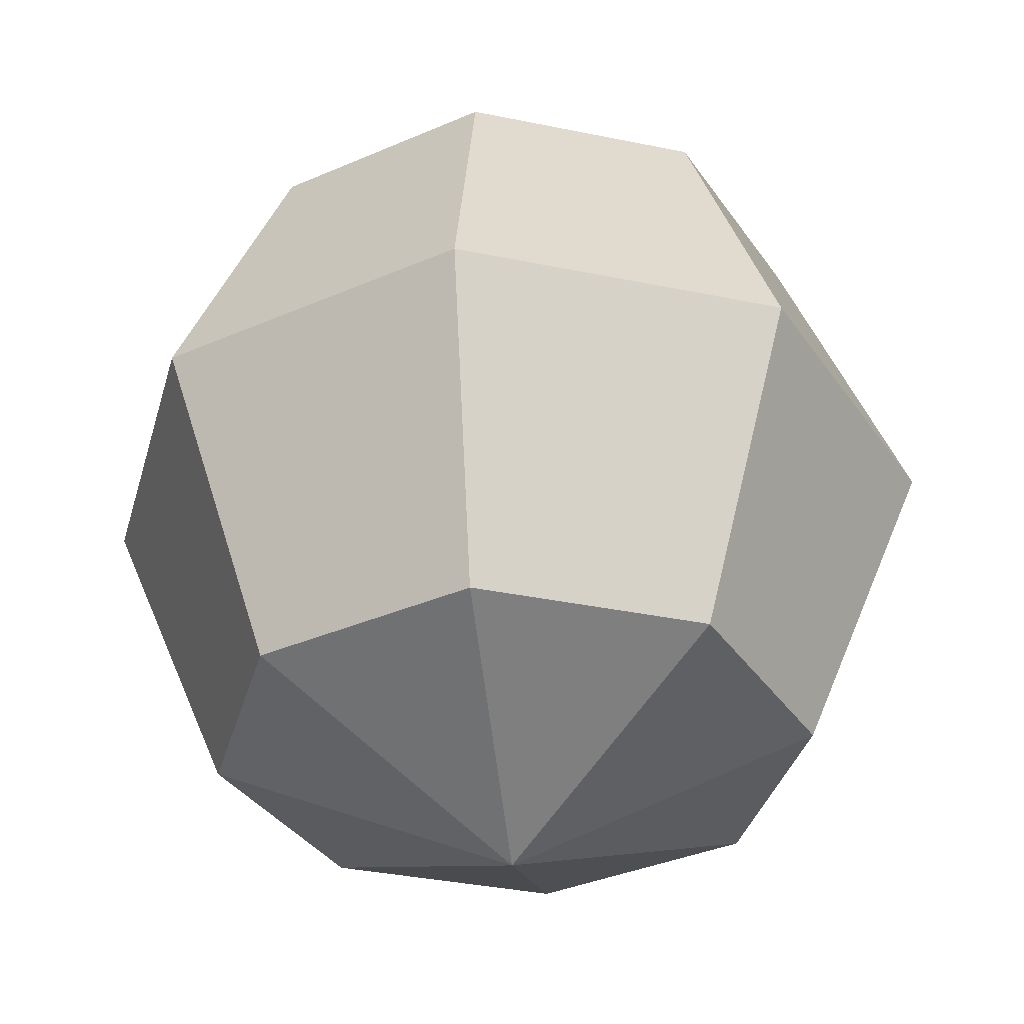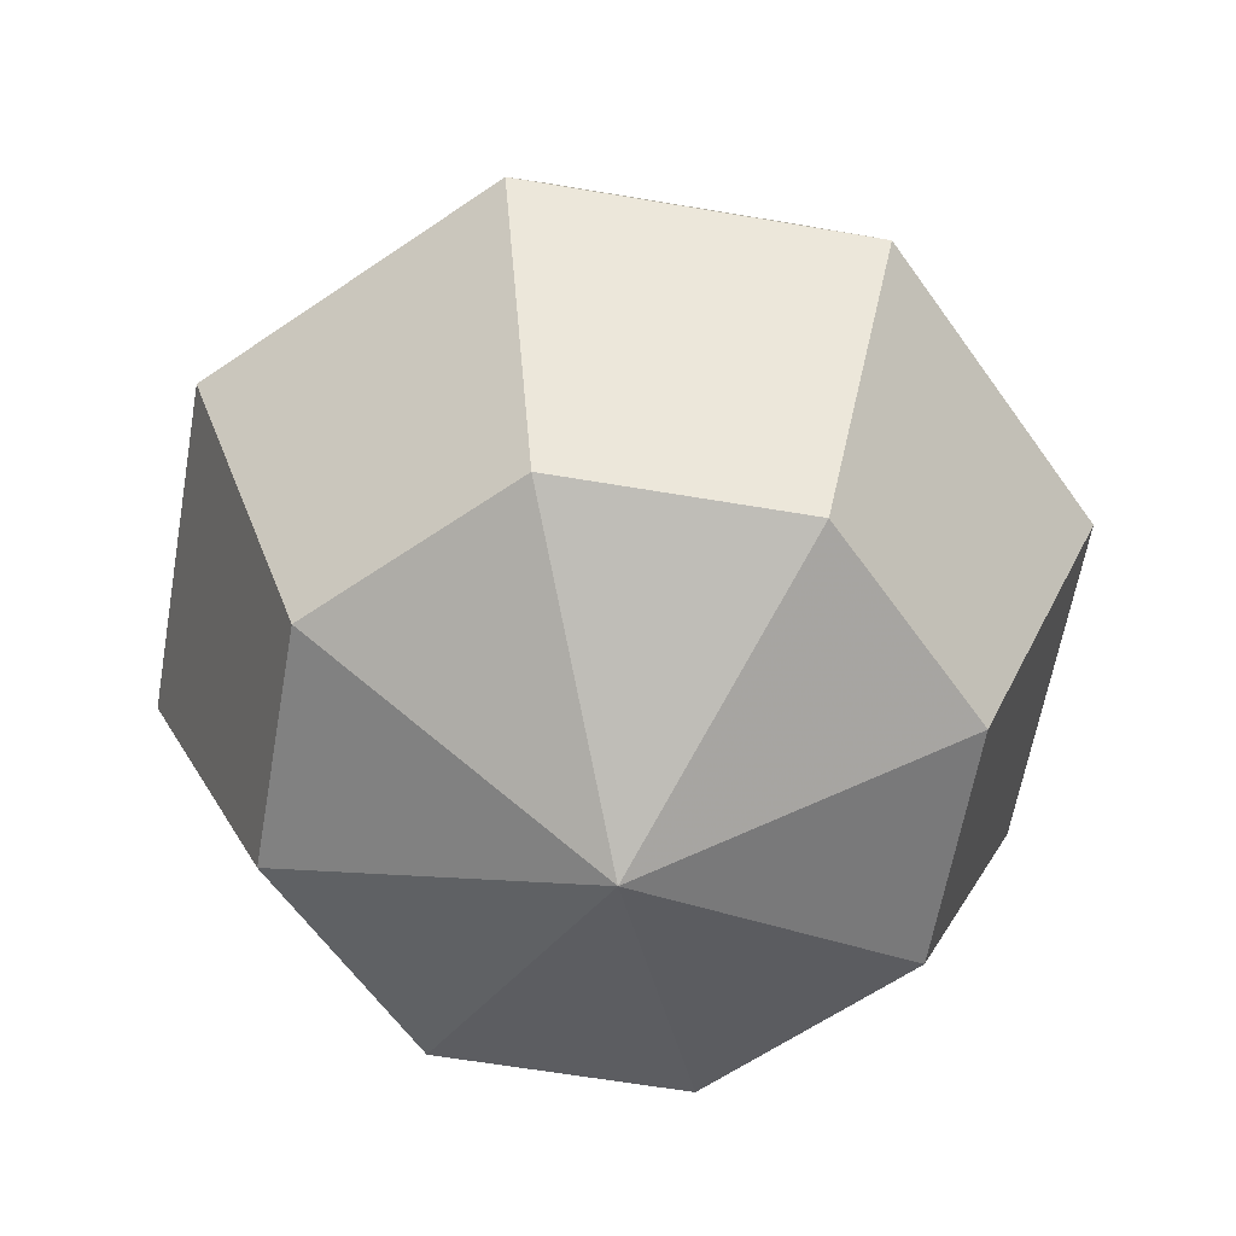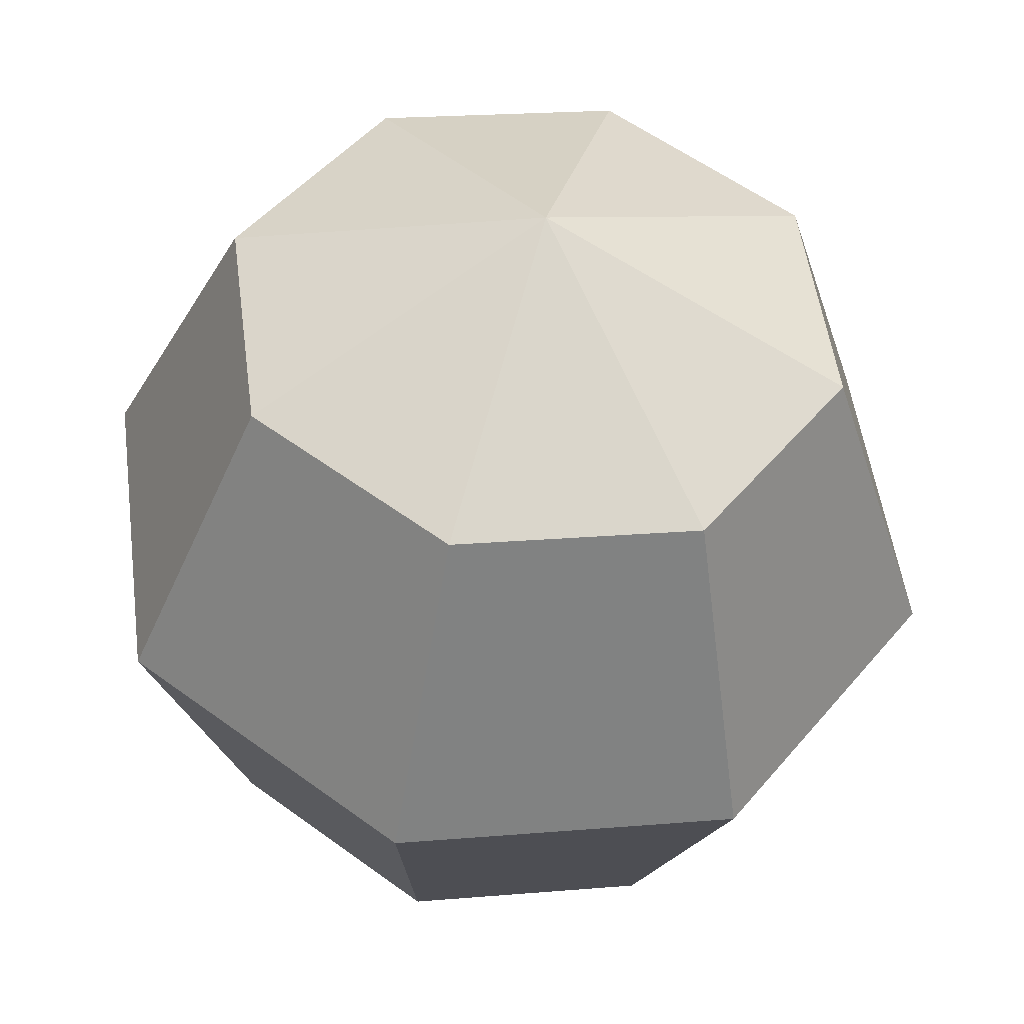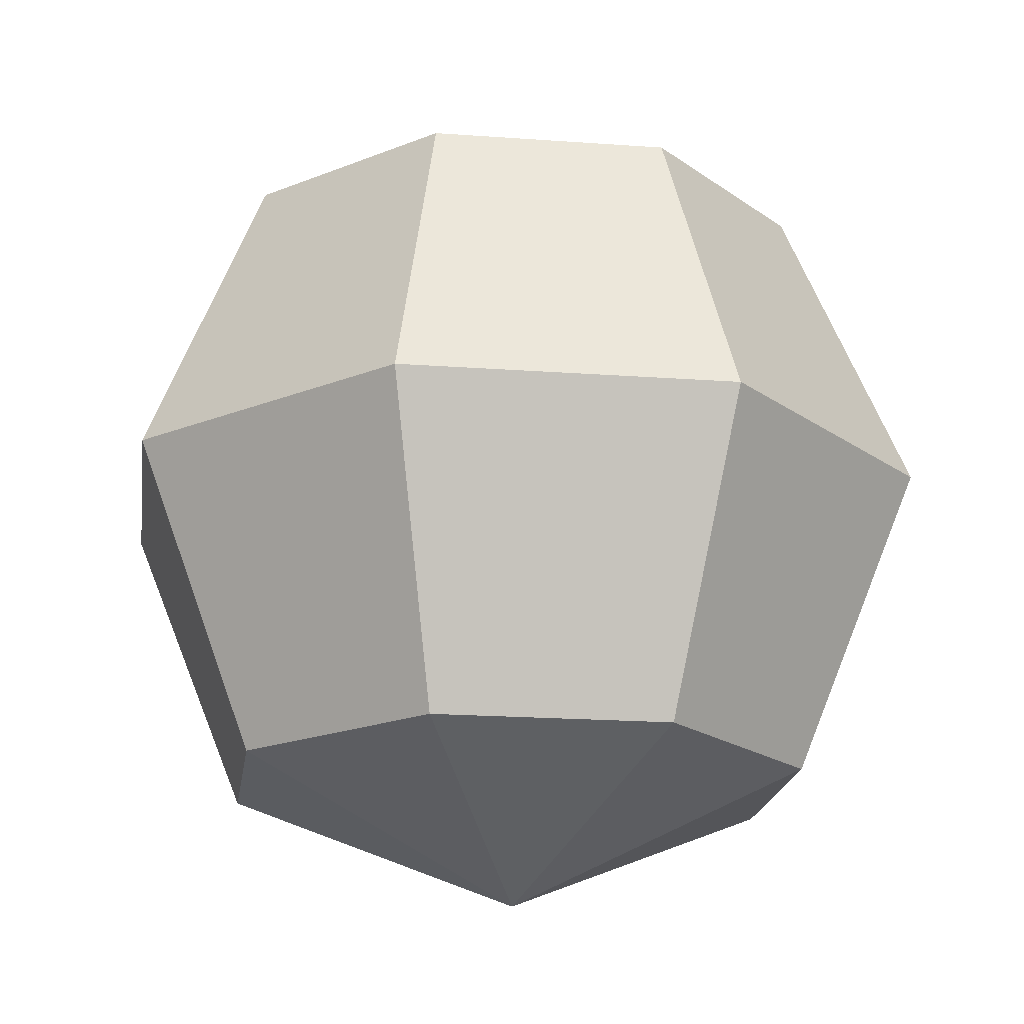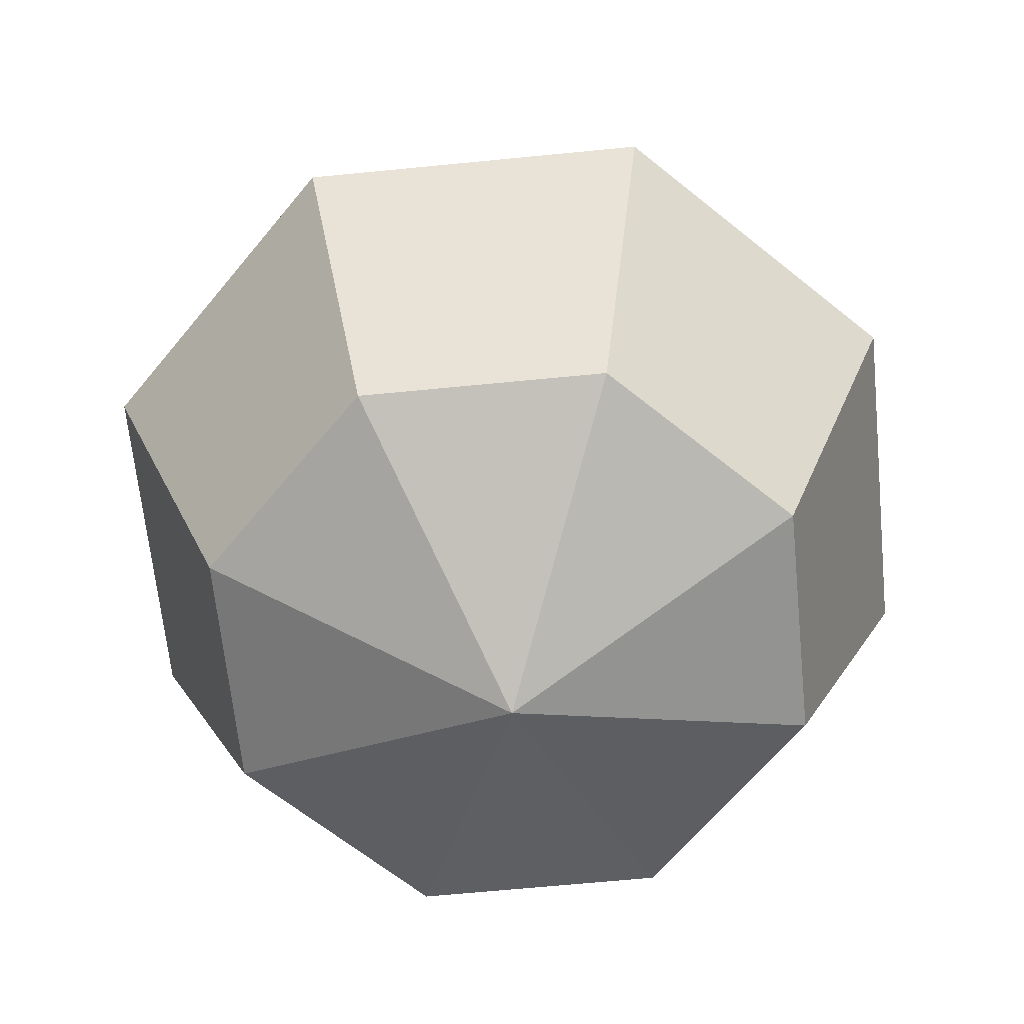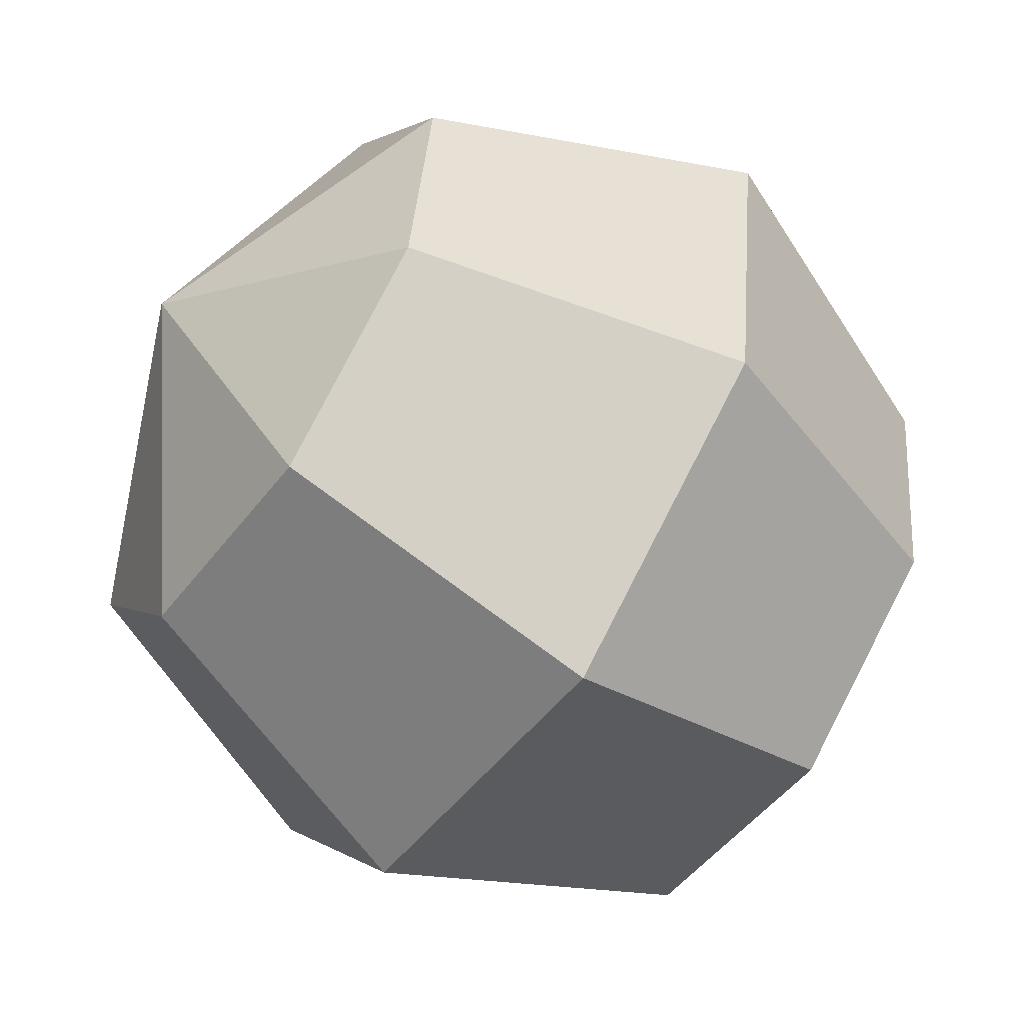
<metadata>
{"format":"obj","ext":"obj","renderer":"f3d","projection":"perspective","resolution":1024,"background":"white","views":[{"elev":-35.9,"azim":37.3,"up":"+Y"},{"elev":-61.0,"azim":132.6,"up":"+Y"},{"elev":-39.6,"azim":175.8,"up":"+Z"},{"elev":-19.4,"azim":-90.3,"up":"+Y"},{"elev":-64.1,"azim":148.2,"up":"+Y"},{"elev":-57.0,"azim":54.7,"up":"+Z"}]}
</metadata>
<code>
g Sphere01
v 0.2824 9.983 -2e-06
v 3.818 7.054 6.124
v 7.113 7.054 1.83
v 0.2824 9.983 -2e-06
v 6.406 7.054 -3.536
v 0.2824 9.983 -2e-06
v 2.113 7.054 -6.83
v 0.2824 9.983 -2e-06
v -3.253 7.054 -6.124
v 0.2824 9.983 -2e-06
v -6.548 7.054 -1.83
v 0.2824 9.983 -2e-06
v -5.841 7.054 3.536
v 0.2824 9.983 -2e-06
v -1.548 7.054 6.83
v 0.2824 9.983 -2e-06
v 3.818 7.054 6.124
v 5.282 -0.01746 8.66
v 9.942 -0.01746 2.588
v 8.943 -0.01746 -5
v 2.871 -0.01746 -9.659
v -4.718 -0.01746 -8.66
v -9.377 -0.01746 -2.588
v -8.378 -0.01746 5
v -2.306 -0.01746 9.659
v 5.282 -0.01746 8.66
v 3.818 -7.089 6.124
v 7.113 -7.089 1.83
v 6.406 -7.089 -3.536
v 2.113 -7.089 -6.83
v -3.253 -7.089 -6.124
v -6.548 -7.089 -1.83
v -5.841 -7.089 3.536
v -1.548 -7.089 6.83
v 3.818 -7.089 6.124
v 0.2824 -10.02 1e-06
v 0.2824 -10.02 1e-06
v 0.2824 -10.02 1e-06
v 0.2824 -10.02 1e-06
v 0.2824 -10.02 1e-06
v 0.2824 -10.02 1e-06
v 0.2824 -10.02 1e-06
v 0.2824 -10.02 1e-06
f 1 2 3
f 4 3 5
f 6 5 7
f 8 7 9
f 10 9 11
f 12 11 13
f 14 13 15
f 16 15 17
f 2 18 19
f 2 19 3
f 3 19 20
f 3 20 5
f 5 20 21
f 5 21 7
f 7 21 22
f 7 22 9
f 9 22 23
f 9 23 11
f 11 23 24
f 11 24 13
f 13 24 25
f 13 25 15
f 15 25 26
f 15 26 17
f 18 27 28
f 18 28 19
f 19 28 29
f 19 29 20
f 20 29 30
f 20 30 21
f 21 30 31
f 21 31 22
f 22 31 32
f 22 32 23
f 23 32 33
f 23 33 24
f 24 33 34
f 24 34 25
f 25 34 35
f 25 35 26
f 36 28 27
f 37 29 28
f 38 30 29
f 39 31 30
f 40 32 31
f 41 33 32
f 42 34 33
f 43 35 34

</code>
